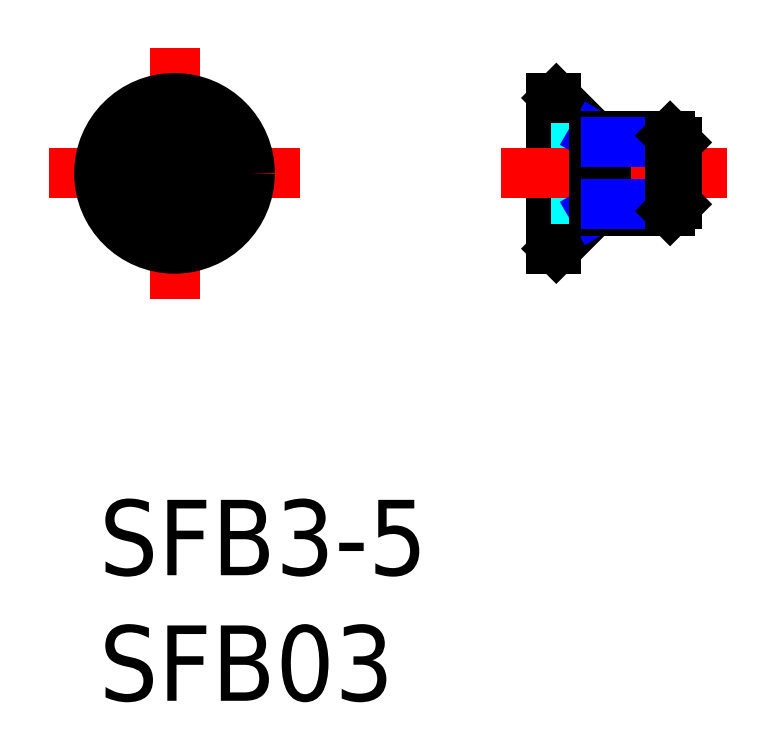
<metadata>
{"format":"dxf","ext":"dxf","renderer":"ezdxf+matplotlib","layout":"modelspace","background":"white","min_lineweight":24,"dpi":150}
</metadata>
<code>
0
SECTION
2
ENTITIES
0
LINE
8
MSM_CENTER
10
3
20
18
30
0
11
3
21
8
31
0
0
LINE
8
MSM_CENTER
10
-2
20
13
30
0
11
8
21
13
31
0
0
CIRCLE
8
MSM_CONTINUOUS
10
3
20
13
30
0
40
3
0
LINE
8
MSM_CONTINUOUS
10
18
20
16
30
0
11
18
21
10
31
0
0
LINE
8
MSM_CONTINUOUS
10
19.7
20
14.5
30
0
11
18.2
21
16
31
0
0
LINE
8
MSM_CONTINUOUS
10
19.7
20
11.5
30
0
11
18.2
21
10
31
0
0
LINE
8
MSM_CONTINUOUS
10
18.2
20
16
30
0
11
18.2
21
10
31
0
0
CIRCLE
8
MSM_CONTINUOUS
10
3
20
13
30
0
40
1.155
0
LINE
8
MSM_DASHED
10
18
20
14.15
30
0
11
19.1
21
14.15
31
0
0
LINE
8
MSM_DASHED
10
18
20
13.58
30
0
11
19.1
21
13.58
31
0
0
LINE
8
MSM_DASHED
10
18
20
12.42
30
0
11
19.1
21
12.42
31
0
0
LINE
8
MSM_DASHED
10
18
20
11.85
30
0
11
19.1
21
11.85
31
0
0
LINE
8
MSM_DASHED
10
19.77
20
13
30
0
11
19.1
21
11.85
31
0
0
LINE
8
MSM_DASHED
10
19.1
20
14.15
30
0
11
19.1
21
11.85
31
0
0
LINE
8
MSM_DASHED
10
19.77
20
13
30
0
11
19.1
21
14.15
31
0
0
LINE
8
MSM_CENTER
10
16
20
13
30
0
11
25
21
13
31
0
0
LINE
8
MSM_CONTINUOUS
10
19.7
20
14.5
30
0
11
22.73
21
14.5
31
0
0
LINE
8
MSM_CONTINUOUS
10
19.7
20
11.5
30
0
11
22.73
21
11.5
31
0
0
LINE
8
MSM_NARROW
10
19.7
20
14.5
30
0
11
20.17
21
14.23
31
0
0
LINE
8
MSM_NARROW
10
19.7
20
11.5
30
0
11
20.17
21
11.77
31
0
0
LINE
8
MSM_CONTINUOUS
10
20.17
20
14.5
30
0
11
20.17
21
11.5
31
0
0
LINE
8
MSM_CONTINUOUS
10
19.7
20
14.5
30
0
11
19.7
21
11.5
31
0
0
LINE
8
MSM_CONTINUOUS
10
18
20
10
30
0
11
18.2
21
10
31
0
0
LINE
8
MSM_CONTINUOUS
10
18
20
16
30
0
11
18.2
21
16
31
0
0
LINE
8
MSM_CONTINUOUS
10
4
20
13.58
30
0
11
3
21
14.15
31
0
0
LINE
8
MSM_CONTINUOUS
10
3
20
14.15
30
0
11
2
21
13.58
31
0
0
LINE
8
MSM_CONTINUOUS
10
2
20
13.58
30
0
11
2
21
12.42
31
0
0
LINE
8
MSM_CONTINUOUS
10
2
20
12.42
30
0
11
3
21
11.85
31
0
0
LINE
8
MSM_CONTINUOUS
10
3
20
11.85
30
0
11
4
21
12.42
31
0
0
LINE
8
MSM_CONTINUOUS
10
4
20
12.42
30
0
11
4
21
13.58
31
0
0
INSERT
8
MSM_CONTINUOUS
2
*U2
10
0
20
0
30
0
0
INSERT
8
MSM_CONTINUOUS
2
*U3
10
0
20
0
30
0
0
LINE
8
MSM_NARROW
10
20.17
20
14.23
30
0
11
23
21
14.23
31
0
0
LINE
8
MSM_NARROW
10
20.17
20
11.77
30
0
11
23
21
11.77
31
0
0
LINE
8
MSM_CONTINUOUS
10
23
20
11.77
30
0
11
23
21
14.23
31
0
0
LINE
8
MSM_CONTINUOUS
10
23
20
14.23
30
0
11
22.73
21
14.5
31
0
0
LINE
8
MSM_CONTINUOUS
10
22.73
20
14.5
30
0
11
22.73
21
11.5
31
0
0
LINE
8
MSM_CONTINUOUS
10
22.73
20
11.5
30
0
11
23
21
11.77
31
0
0
ENDSEC
0
EOF

</code>
